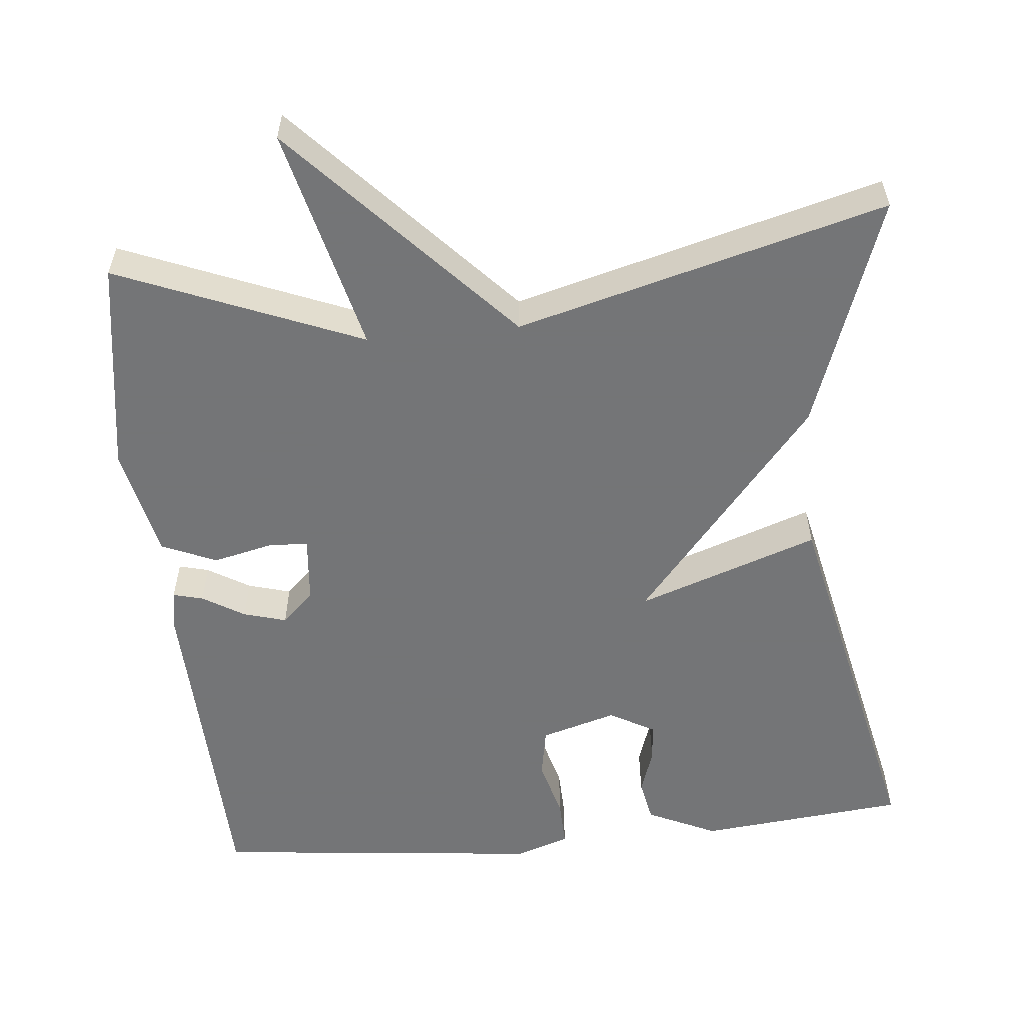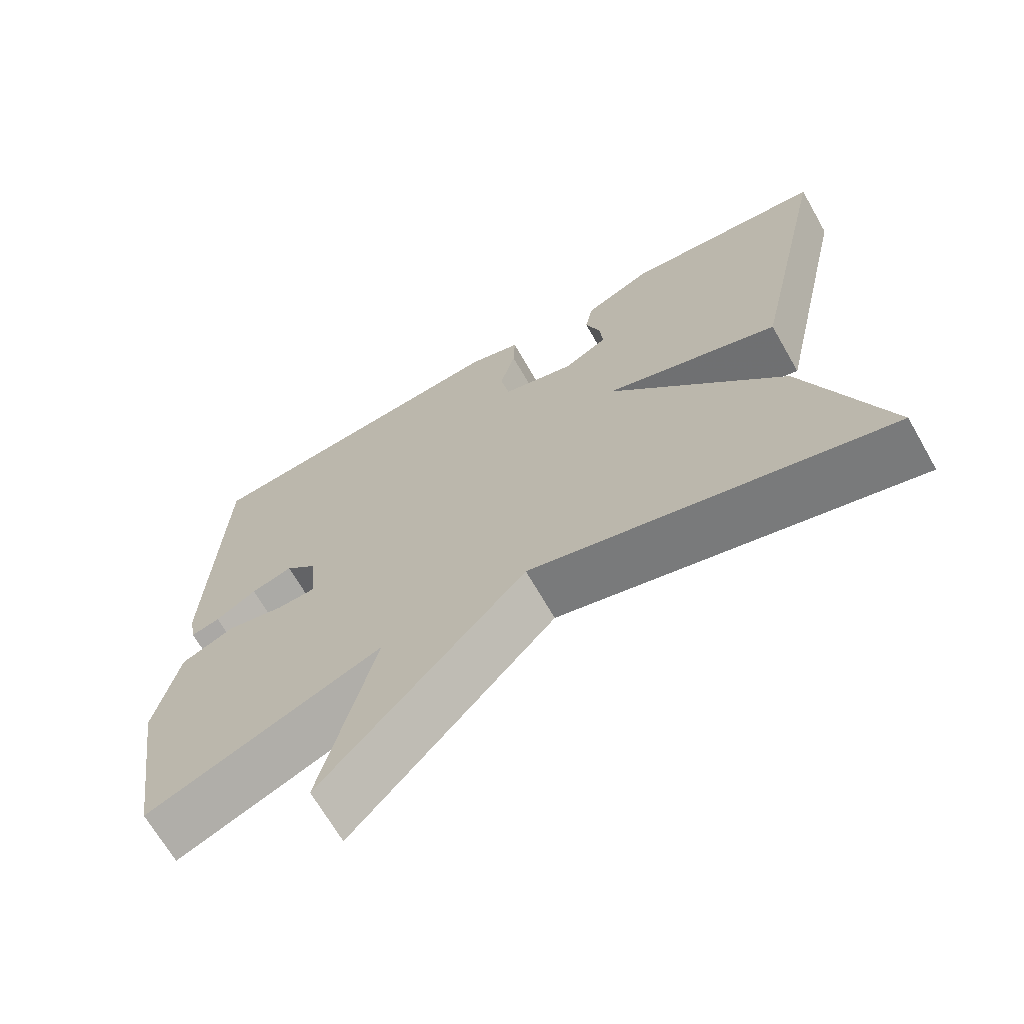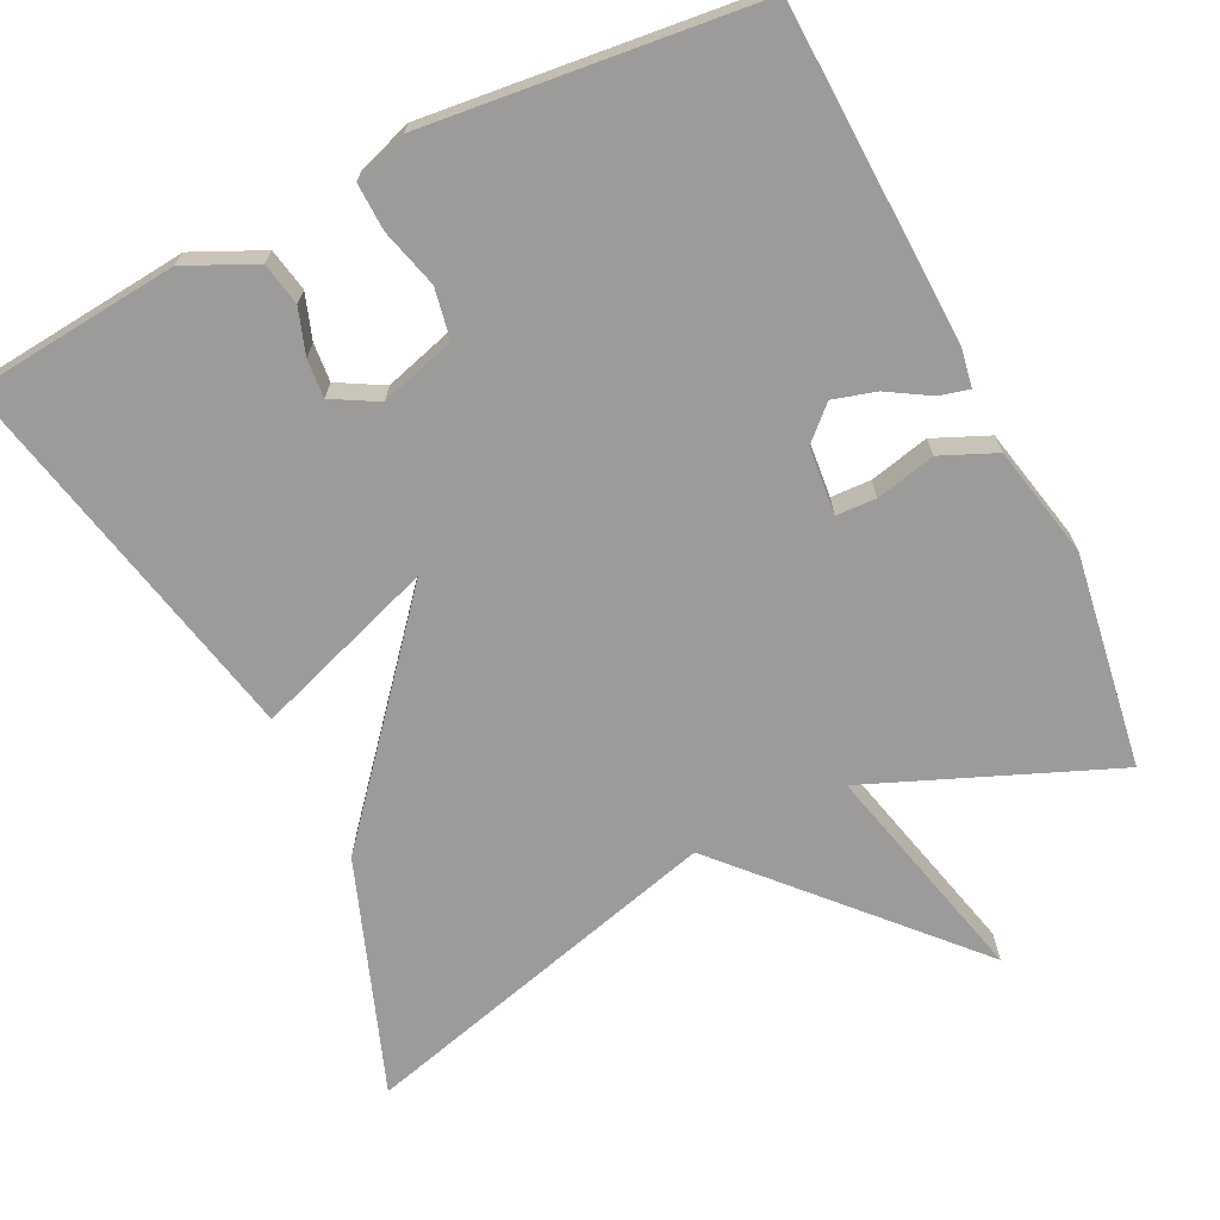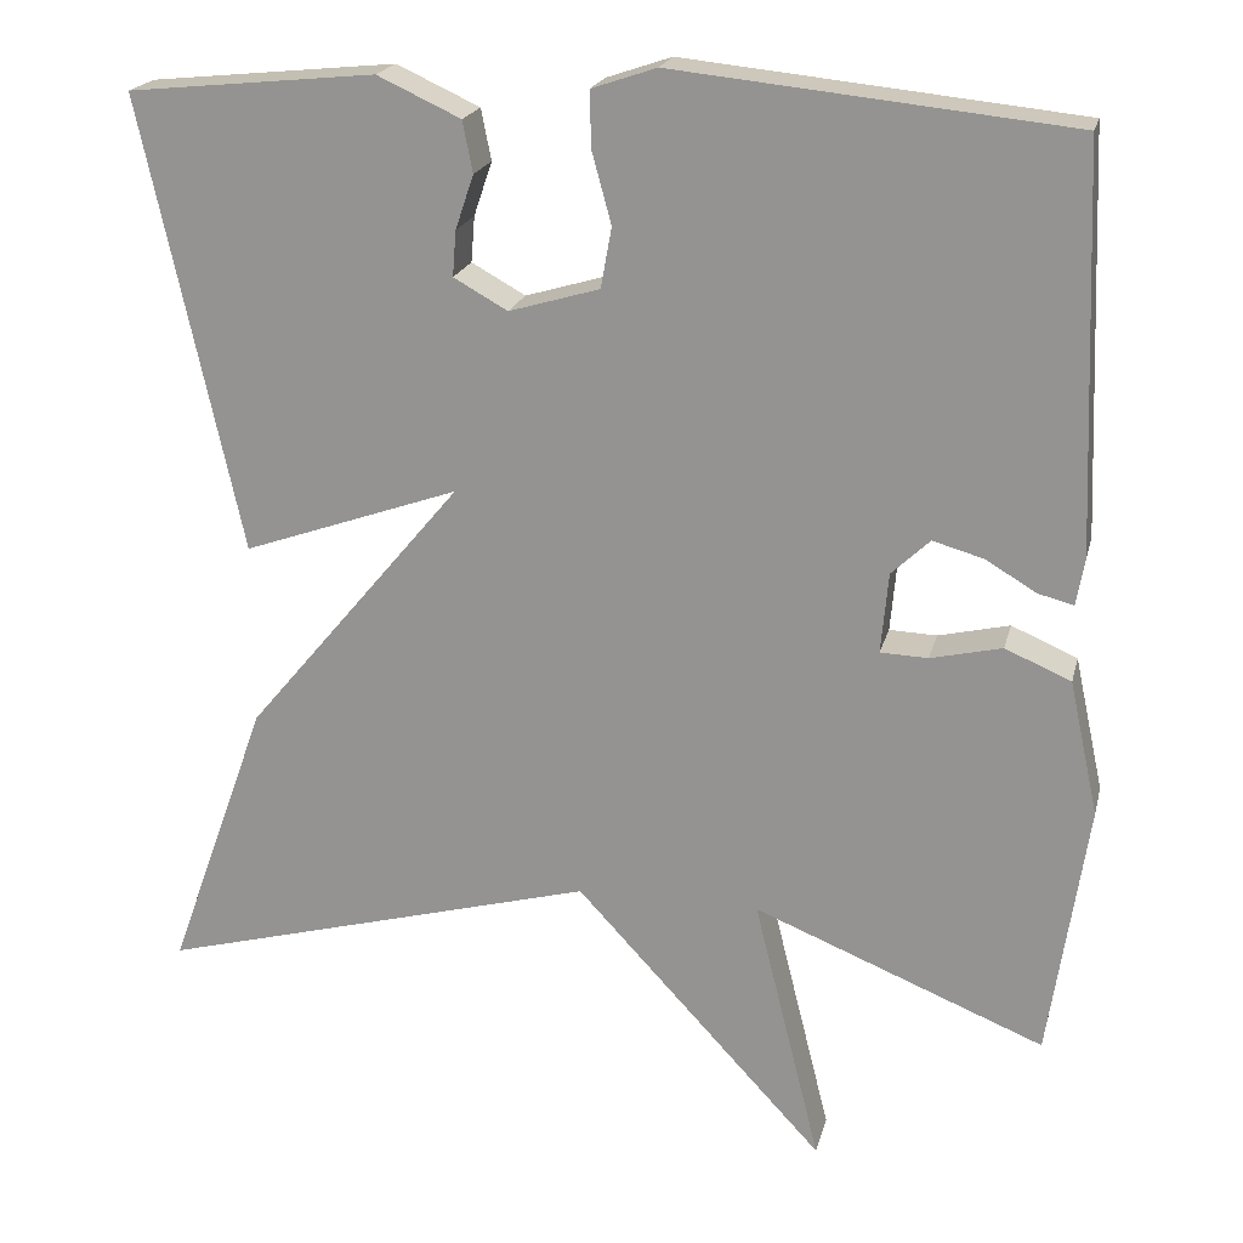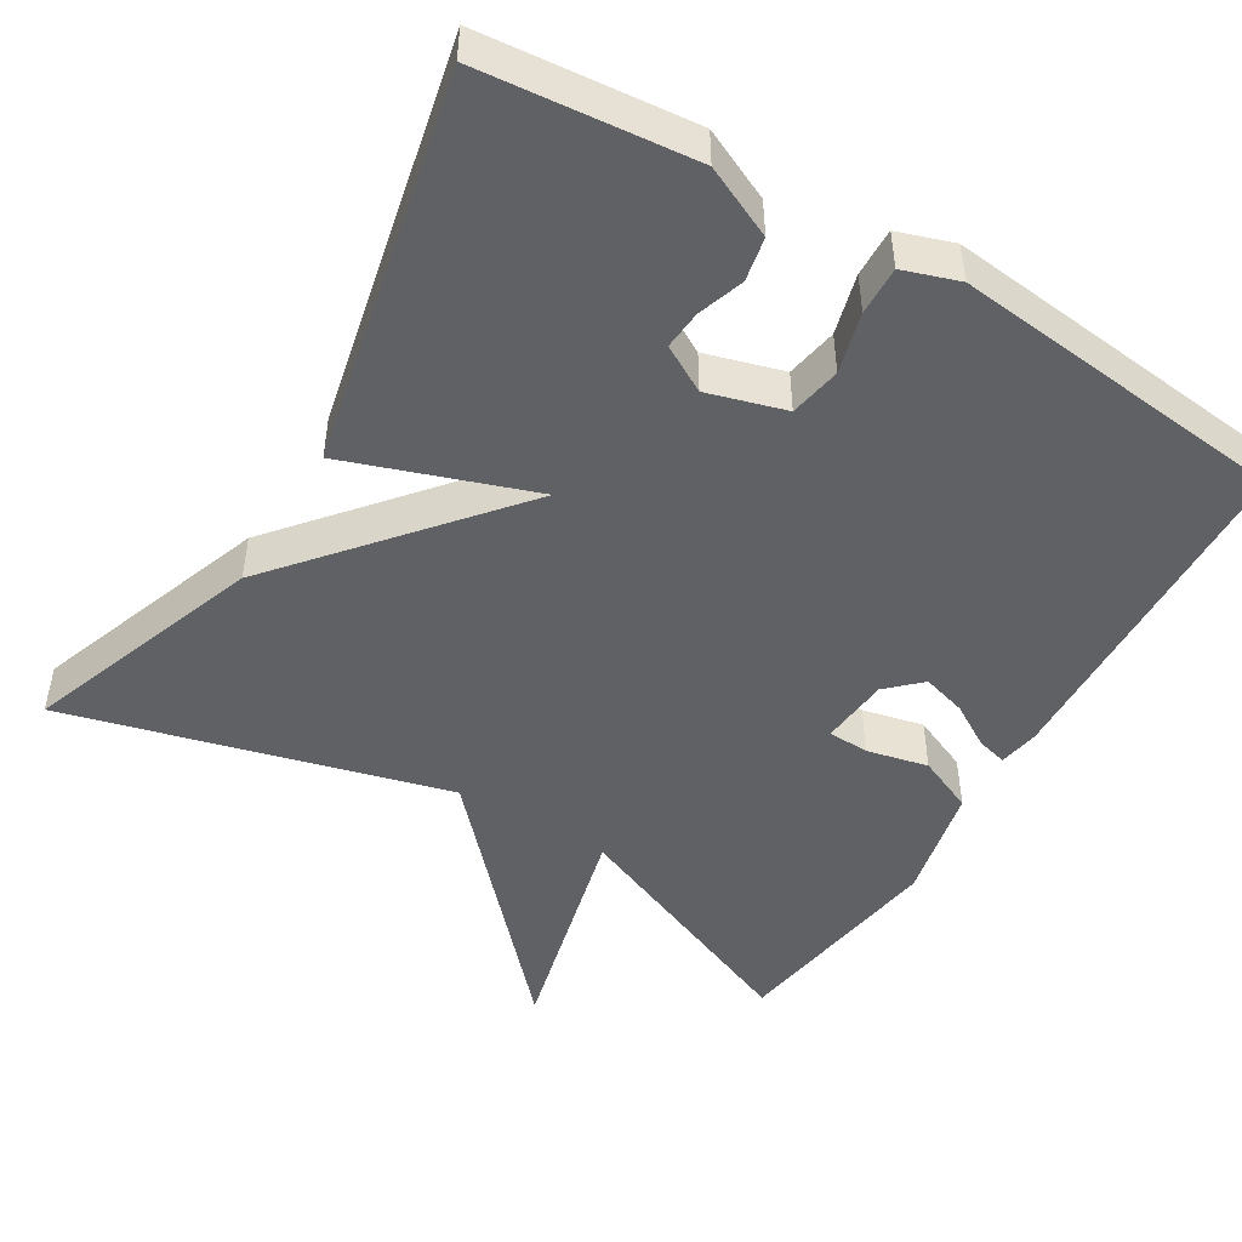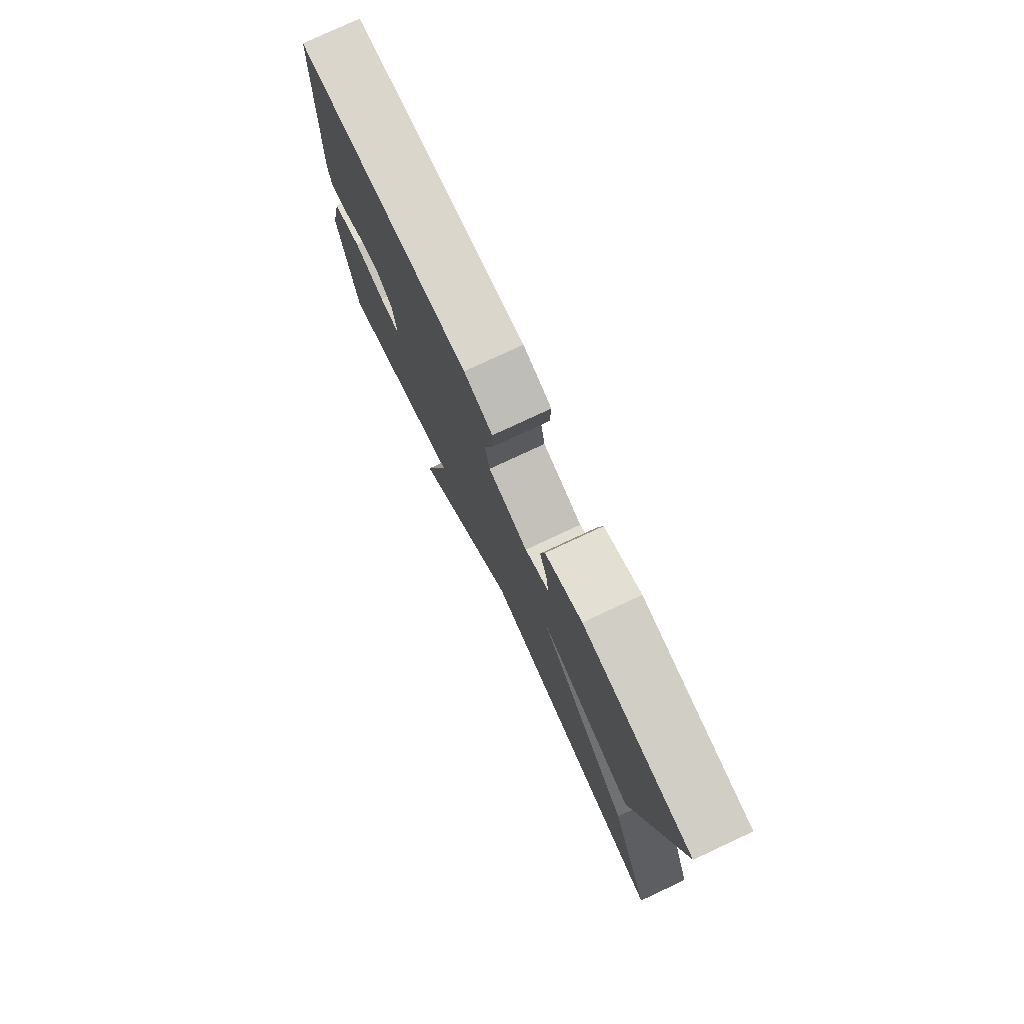
<metadata>
{"format":"obj","ext":"obj","renderer":"f3d","projection":"perspective","resolution":1024,"background":"white","views":[{"elev":-56.4,"azim":-174.5,"up":"+Y"},{"elev":-68.0,"azim":-150.2,"up":"+Z"},{"elev":-69.8,"azim":26.0,"up":"+Y"},{"elev":20.2,"azim":13.2,"up":"+Z"},{"elev":-48.2,"azim":-31.1,"up":"+Y"},{"elev":78.2,"azim":-115.0,"up":"+Z"}]}
</metadata>
<code>
v 0.5 0.07 0.5
v 0.517 0.07 0.062
v 0.508 0.07 0.011
v 0.469 0.07 0.021
v 0.414 0.07 0.054
v 0.358 0.07 0.07
v 0.316 0.07 0.03
v 0.308 0.07 -0.058
v 0.36 0.07 -0.06
v 0.438 0.07 -0.042
v 0.51 0.07 -0.073
v 0.542 0.07 -0.22
v 0.5 0.07 -0.5
v 0.182 0.07 -0.371
v 0.255 0.07 -0.665
v -0.018 0.07 -0.371
v -0.5 0.07 -0.5
v -0.391 0.07 -0.197
v -0.154 0.07 0.086
v -0.391 0.07 0.003
v -0.5 0.07 0.5
v -0.229 0.07 0.527
v -0.138 0.07 0.485
v -0.127 0.07 0.429
v -0.147 0.07 0.37
v -0.151 0.07 0.32
v -0.092 0.07 0.287
v 0.007 0.07 0.316
v 0.019 0.07 0.382
v -0.002 0.07 0.459
v -0.004 0.07 0.521
v 0.067 0.07 0.545
v 0.5 0 0.5
v 0.517 0 0.062
v 0.508 0 0.011
v 0.469 0 0.021
v 0.414 0 0.054
v 0.358 0 0.07
v 0.316 0 0.03
v 0.308 0 -0.058
v 0.36 0 -0.06
v 0.438 0 -0.042
v 0.51 0 -0.073
v 0.542 0 -0.22
v 0.5 0 -0.5
v 0.182 0 -0.371
v 0.255 0 -0.665
v -0.018 0 -0.371
v -0.5 0 -0.5
v -0.391 0 -0.197
v -0.154 0 0.086
v -0.391 0 0.003
v -0.5 0 0.5
v -0.229 0 0.527
v -0.138 0 0.485
v -0.127 0 0.429
v -0.147 0 0.37
v -0.151 0 0.32
v -0.092 0 0.287
v 0.007 0 0.316
v 0.019 0 0.382
v -0.002 0 0.459
v -0.004 0 0.521
v 0.067 0 0.545
f 3 4 5
f 2 3 5
f 1 2 5
f 32 1 5
f 31 32 5
f 30 31 5
f 29 30 5
f 28 29 5 6
f 27 28 6 7
f 26 27 7 8
f 23 24 25
f 22 23 25
f 21 22 25
f 20 21 25
f 20 25 26
f 19 20 26
f 16 17 18 19
f 16 19 26
f 15 16 26
f 14 15 26
f 12 13 14
f 11 12 14
f 10 11 14
f 9 10 14
f 8 9 14
f 8 14 26
f 37 36 35
f 37 35 34
f 37 34 33
f 37 33 64
f 37 64 63
f 37 63 62
f 37 62 61
f 38 37 61 60
f 39 38 60 59
f 40 39 59 58
f 57 56 55
f 57 55 54
f 57 54 53
f 57 53 52
f 58 57 52
f 58 52 51
f 51 50 49 48
f 58 51 48
f 58 48 47
f 58 47 46
f 46 45 44
f 46 44 43
f 46 43 42
f 46 42 41
f 46 41 40
f 58 46 40
f 1 33 34 2
f 2 34 35 3
f 3 35 36 4
f 4 36 37 5
f 5 37 38 6
f 6 38 39 7
f 7 39 40 8
f 8 40 41 9
f 9 41 42 10
f 10 42 43 11
f 11 43 44 12
f 12 44 45 13
f 13 45 46 14
f 14 46 47 15
f 15 47 48 16
f 16 48 49 17
f 17 49 50 18
f 18 50 51 19
f 19 51 52 20
f 20 52 53 21
f 21 53 54 22
f 22 54 55 23
f 23 55 56 24
f 24 56 57 25
f 25 57 58 26
f 26 58 59 27
f 27 59 60 28
f 28 60 61 29
f 29 61 62 30
f 30 62 63 31
f 31 63 64 32
f 32 64 33 1

</code>
